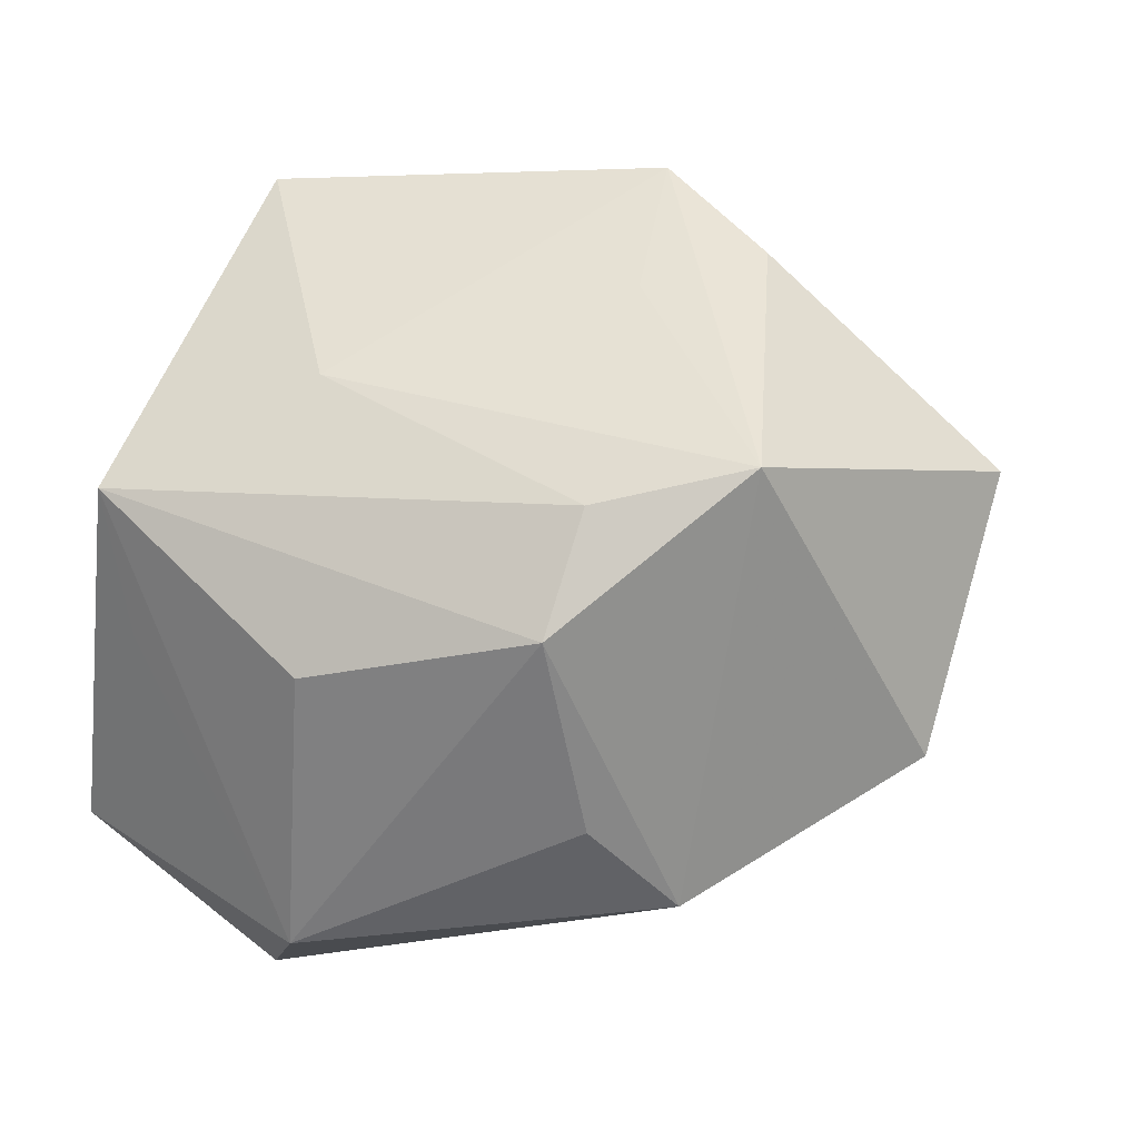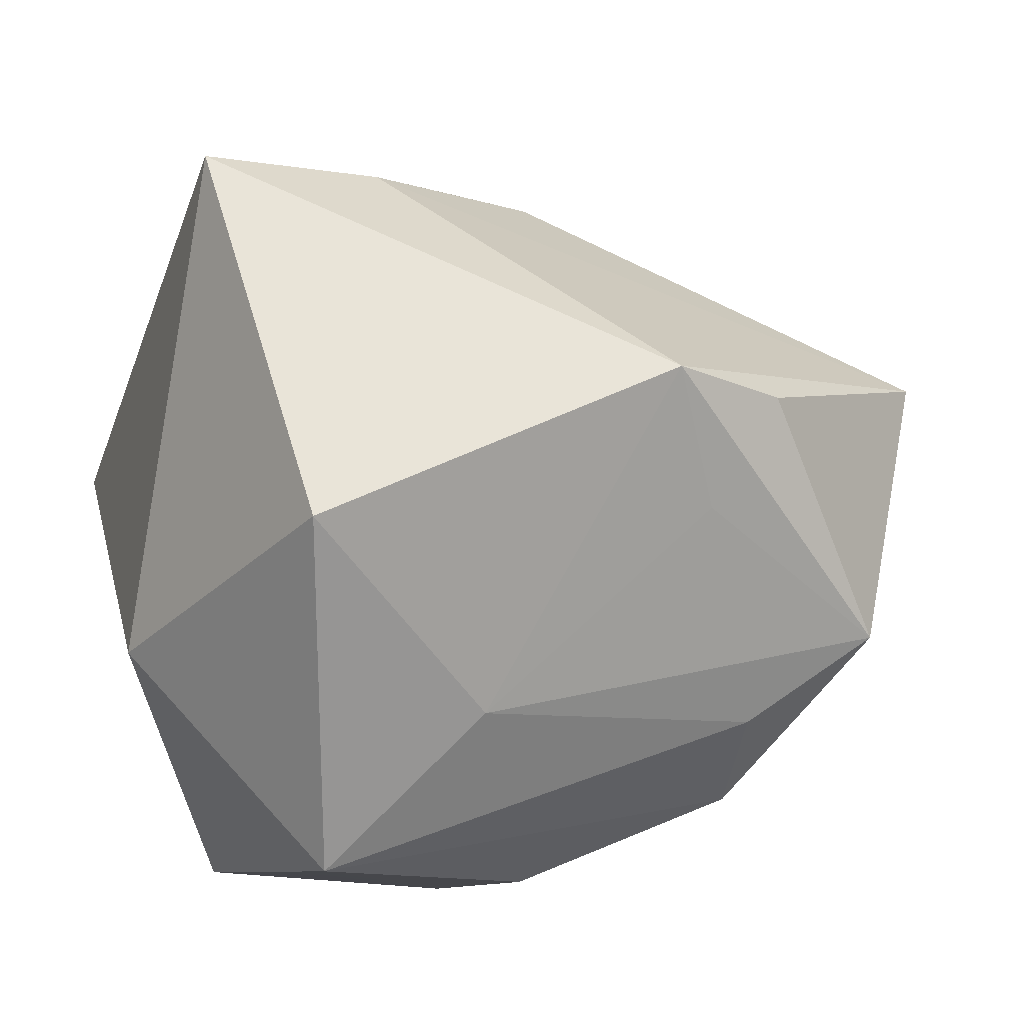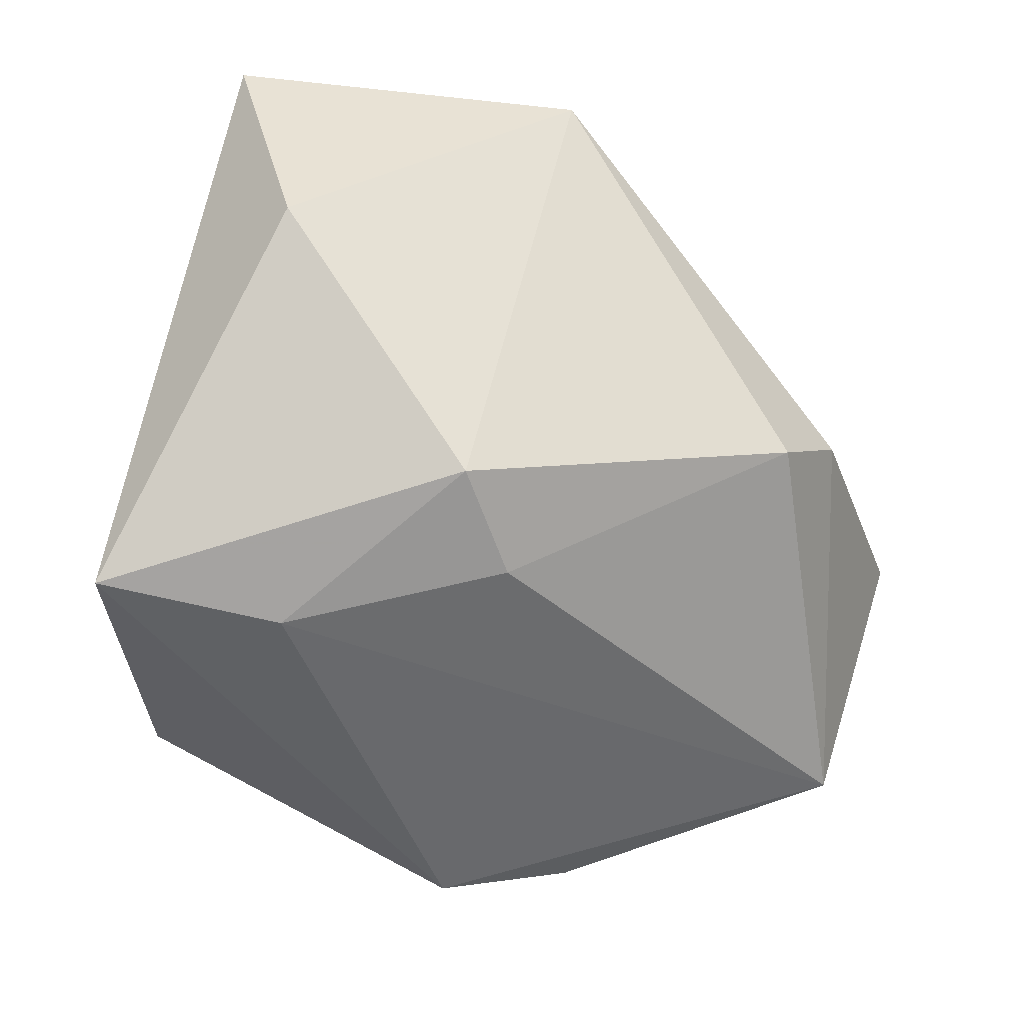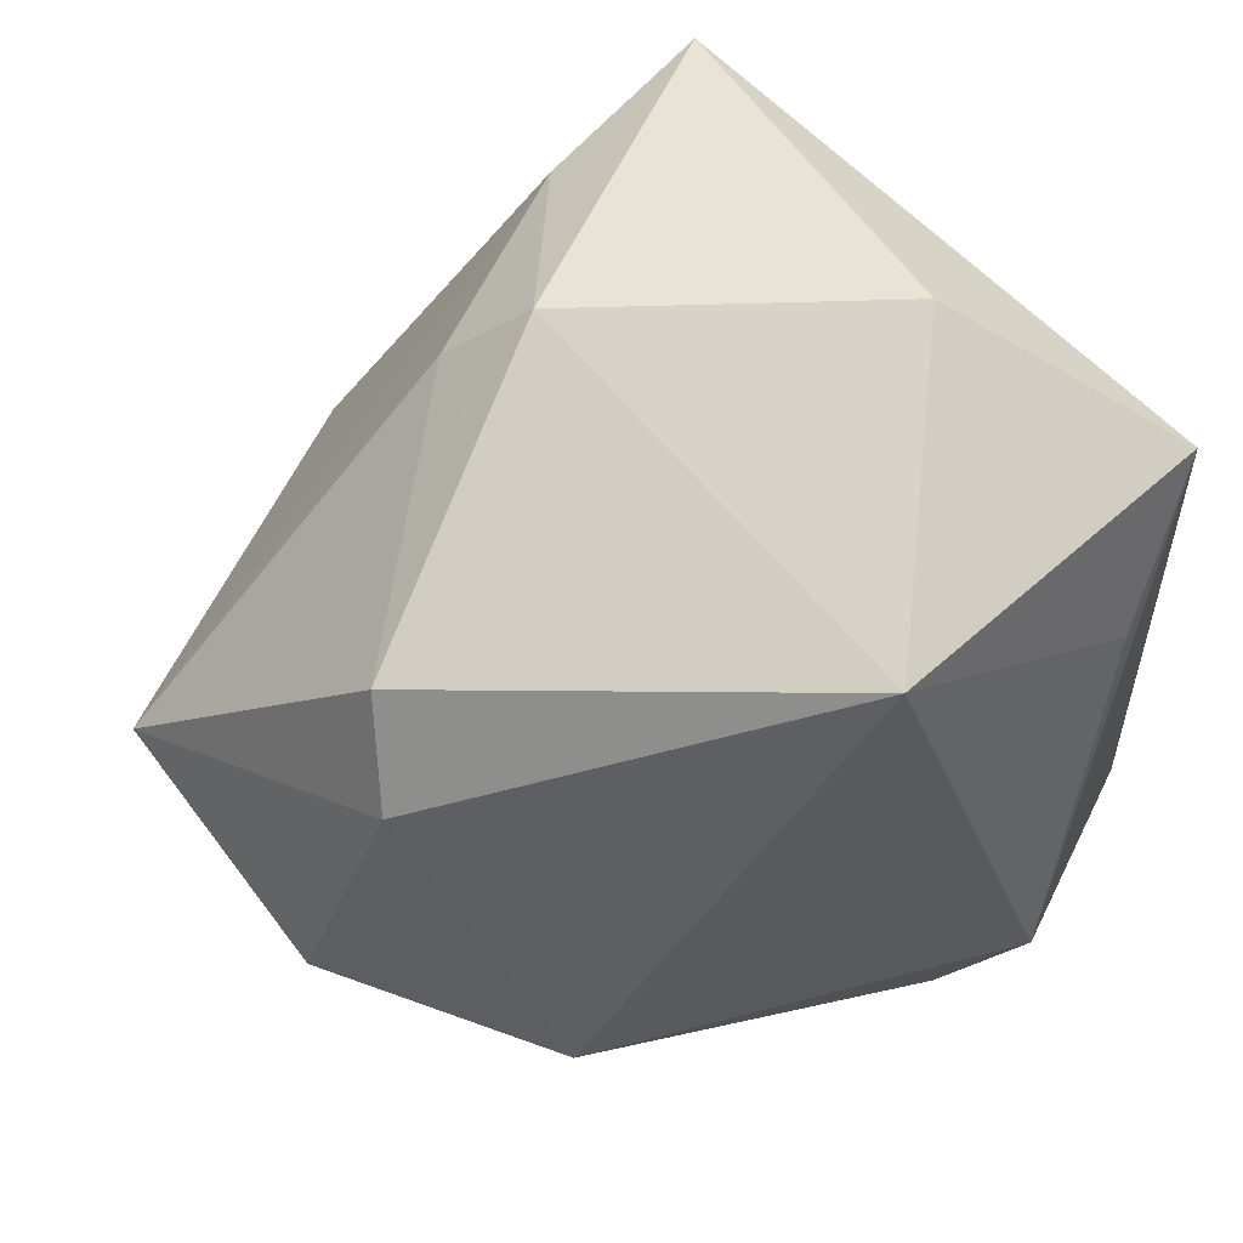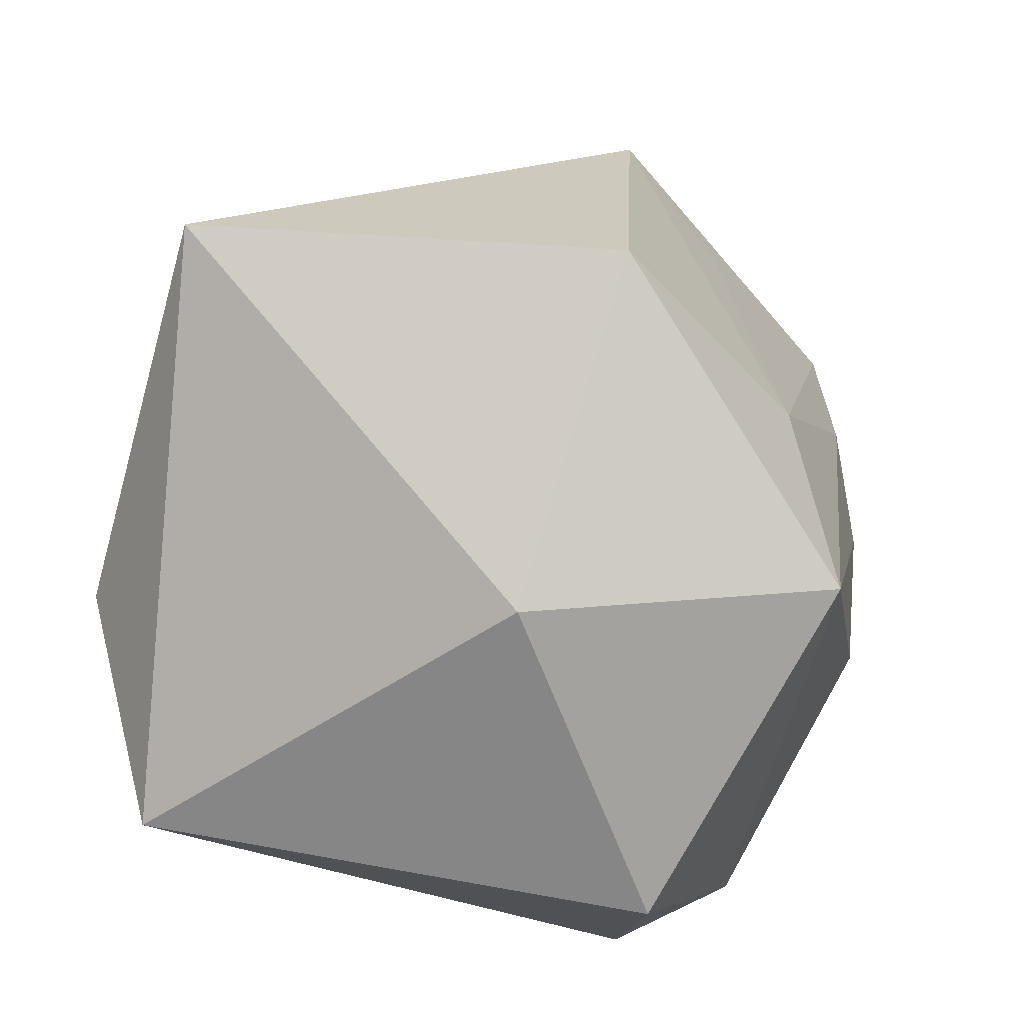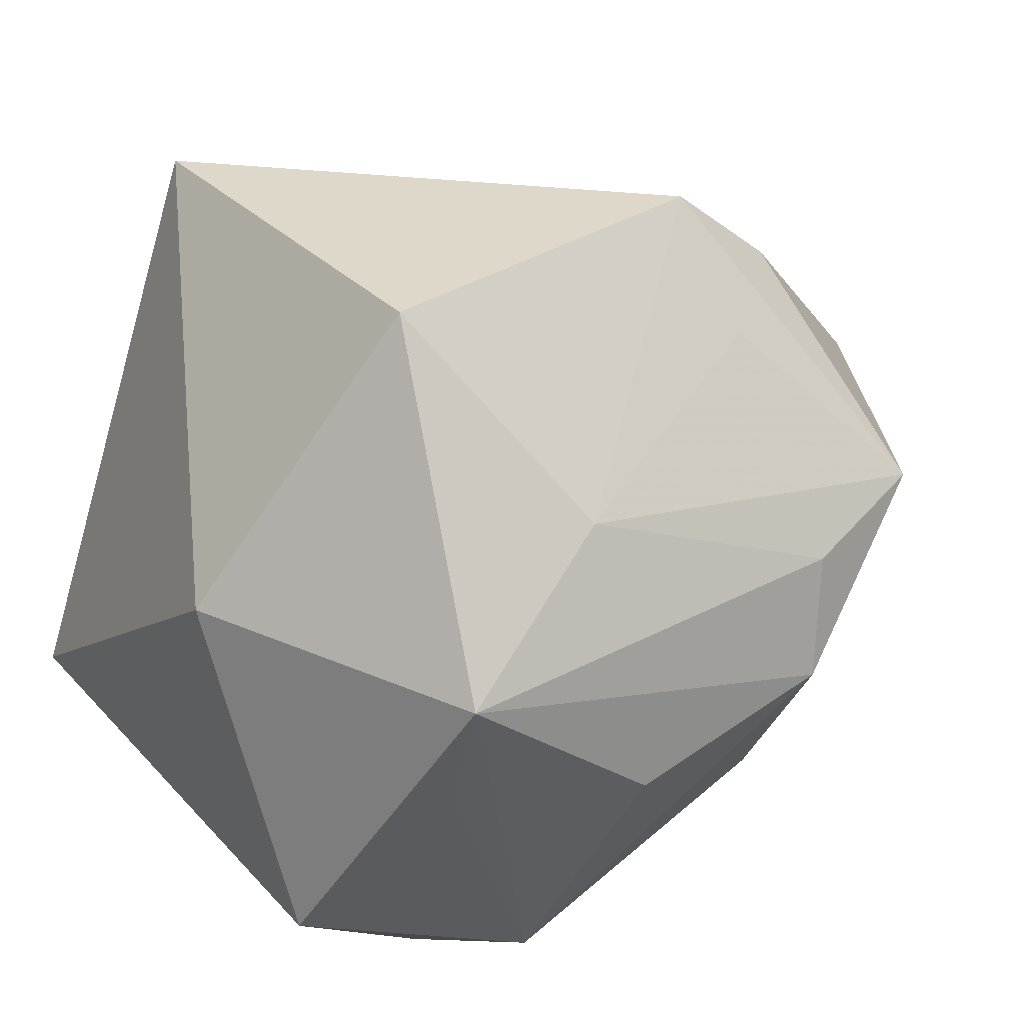
<metadata>
{"format":"obj","ext":"obj","renderer":"f3d","projection":"perspective","resolution":1024,"background":"white","views":[{"elev":1.0,"azim":22.0,"up":"+Z"},{"elev":59.9,"azim":-16.3,"up":"+Z"},{"elev":65.4,"azim":30.8,"up":"+Y"},{"elev":62.4,"azim":155.8,"up":"+Y"},{"elev":22.6,"azim":-78.0,"up":"+Z"},{"elev":31.0,"azim":-34.5,"up":"+Z"}]}
</metadata>
<code>
v -0.01637 -0.01444 0.03546
v -0.01661 -0.01446 -0.03554
v -0.00394 0.03074 -0.02811
v 0.03302 0.01645 -0.01559
v -0.009886 -0.02447 -0.03218
v 0.02867 -0.009639 0.02754
v 0.01914 -0.008604 0.03546
v 0.02026 -0.03102 0.005688
v 0.008193 0.03394 0.01161
v -0.004963 -0.02819 0.01685
v -0.02246 -0.03506 0.007249
v 0.01478 0.02643 0.0154
v 0.03381 -0.02713 0.008725
v 0.03066 0.02489 -0.009046
v 0.01983 -0.01743 0.02441
v -0.0008027 0.02427 0.02943
v -0.003736 -0.03515 -0.008507
v 0.02316 -0.01668 -0.02824
v -0.03266 -0.01999 -0.02209
v -0.01911 0.03689 -0.001816
v 0.01768 -0.02409 -0.02145
v -0.02182 -0.03039 -0.005512
v -0.01666 0.02663 0.03546
v -0.03518 0.02721 -0.01705
v -0.03518 -0.008389 0.00819
v -0.02738 0.01396 -0.02403
v 0.04725 -0.001674 0.008734
v 0.04138 -0.004498 -0.01583
v 0.01764 -0.03364 -0.005264
f 7 23 1
f 29 18 13
f 3 9 14
f 16 7 27
f 23 7 16
f 16 9 23
f 25 24 19
f 25 11 1
f 19 11 25
f 1 23 25
f 23 24 25
f 26 24 3
f 23 9 20
f 20 24 23
f 20 9 3
f 3 24 20
f 29 11 17
f 5 17 11
f 29 17 5
f 27 7 6
f 6 13 27
f 7 13 6
f 27 13 28
f 28 13 18
f 8 11 29
f 29 13 8
f 15 13 7
f 12 16 27
f 9 16 12
f 27 14 12
f 12 14 9
f 3 18 2
f 18 5 2
f 2 26 3
f 2 5 19
f 19 24 2
f 24 26 2
f 22 11 19
f 19 5 22
f 22 5 11
f 21 18 29
f 29 5 21
f 21 5 18
f 4 14 27
f 27 28 4
f 3 14 4
f 4 18 3
f 4 28 18
f 10 8 13
f 13 15 10
f 1 11 10
f 11 8 10
f 10 7 1
f 10 15 7

</code>
